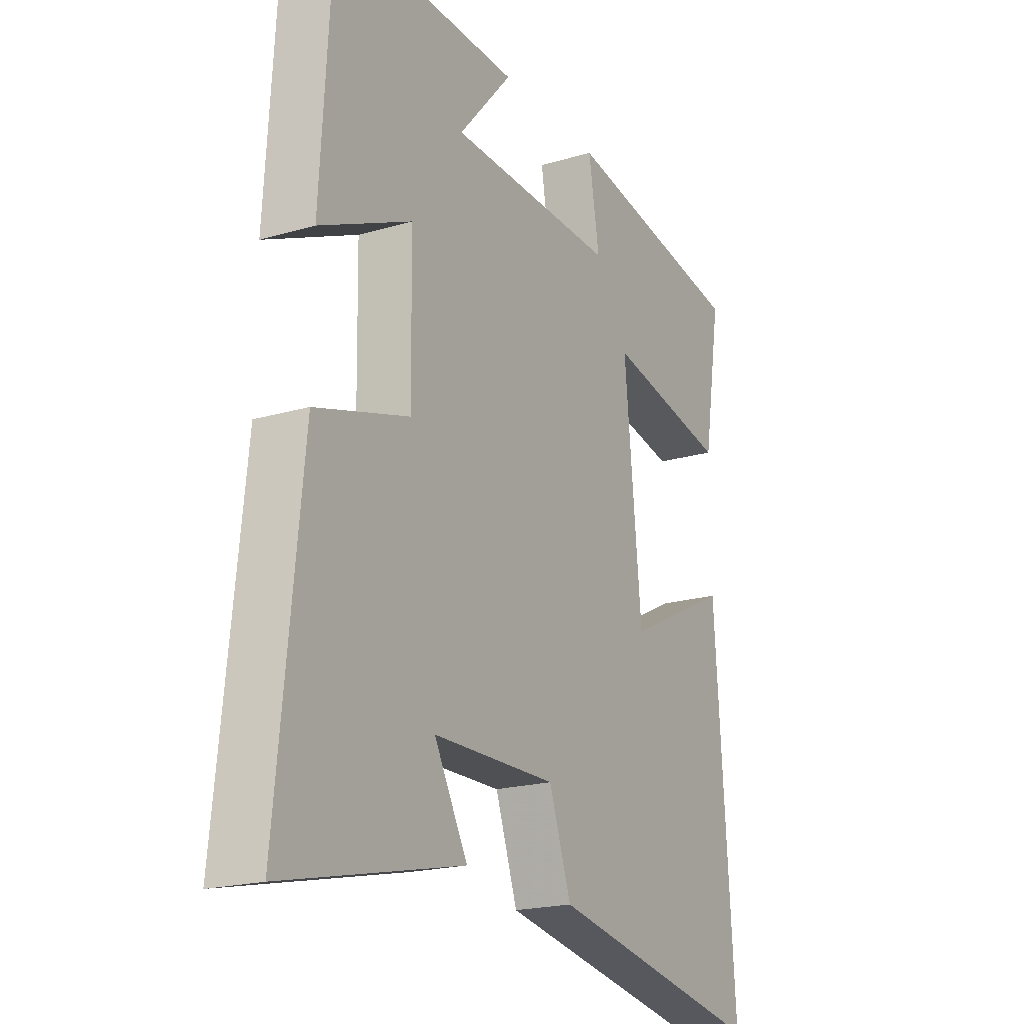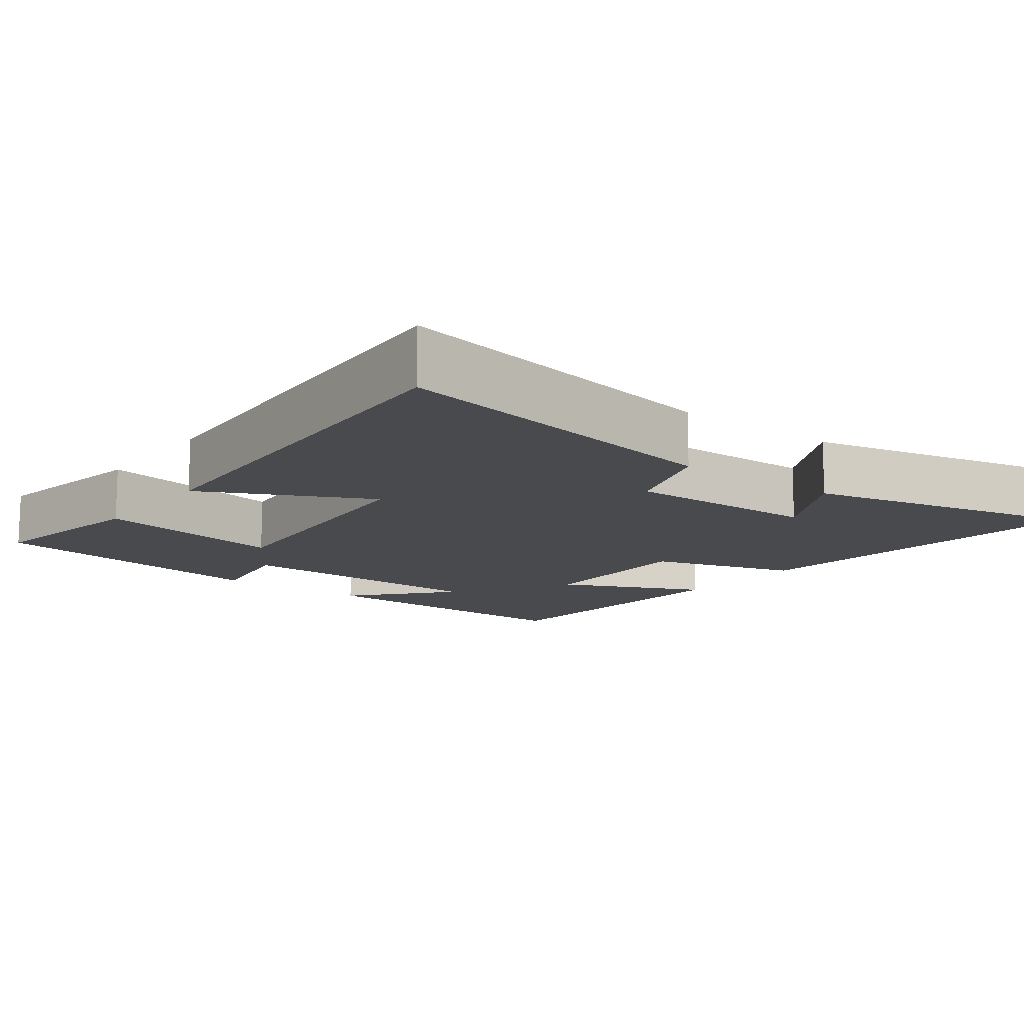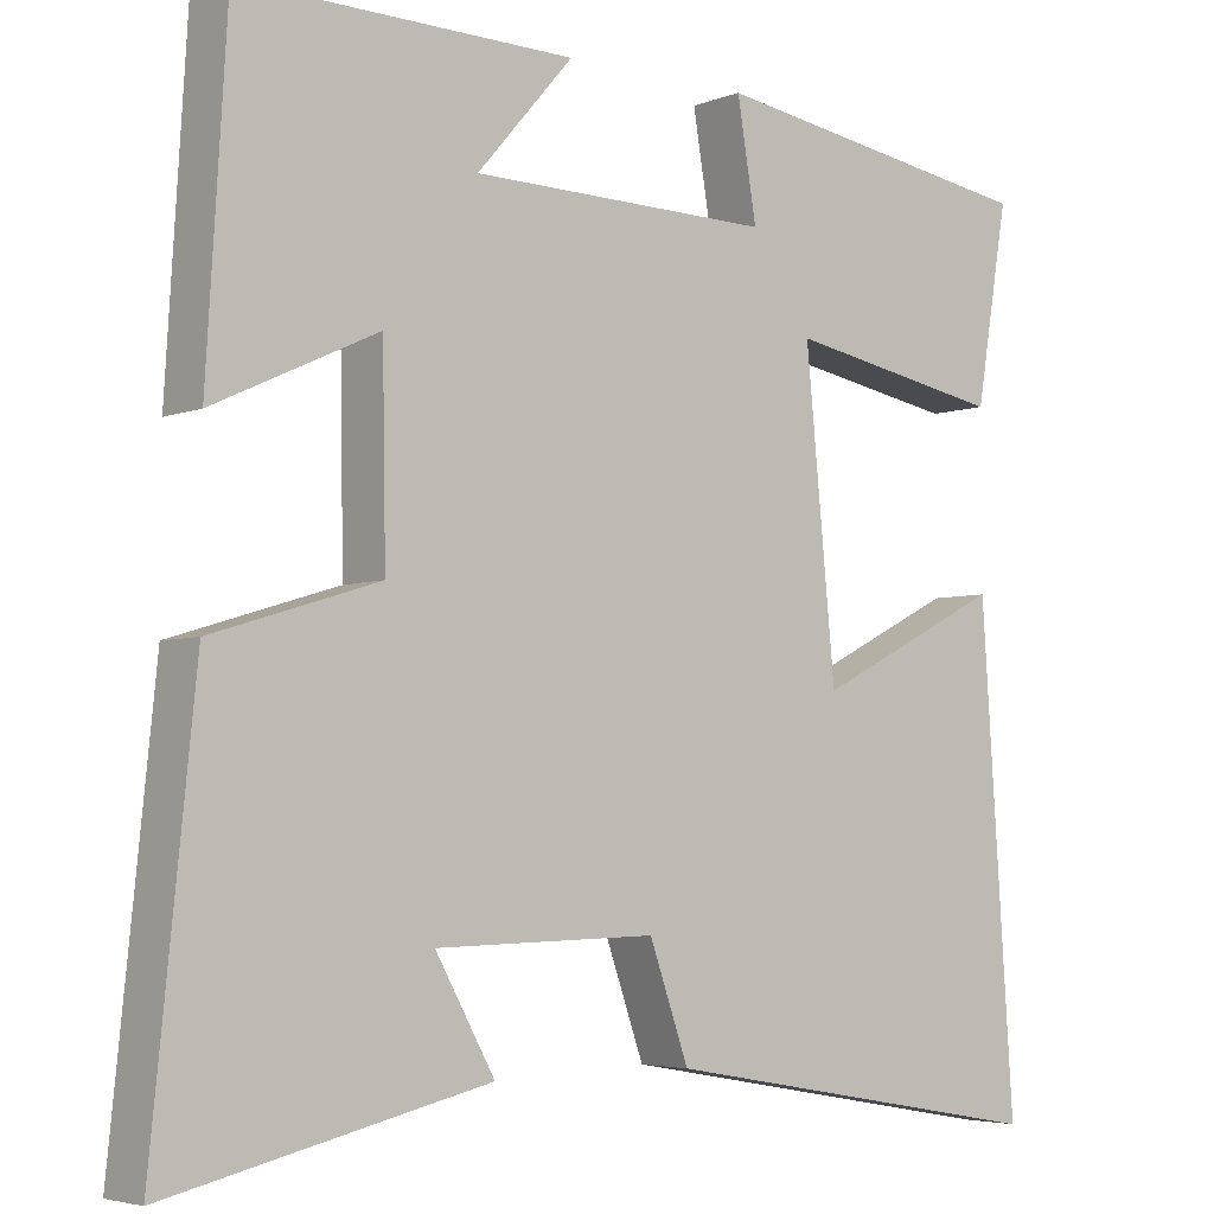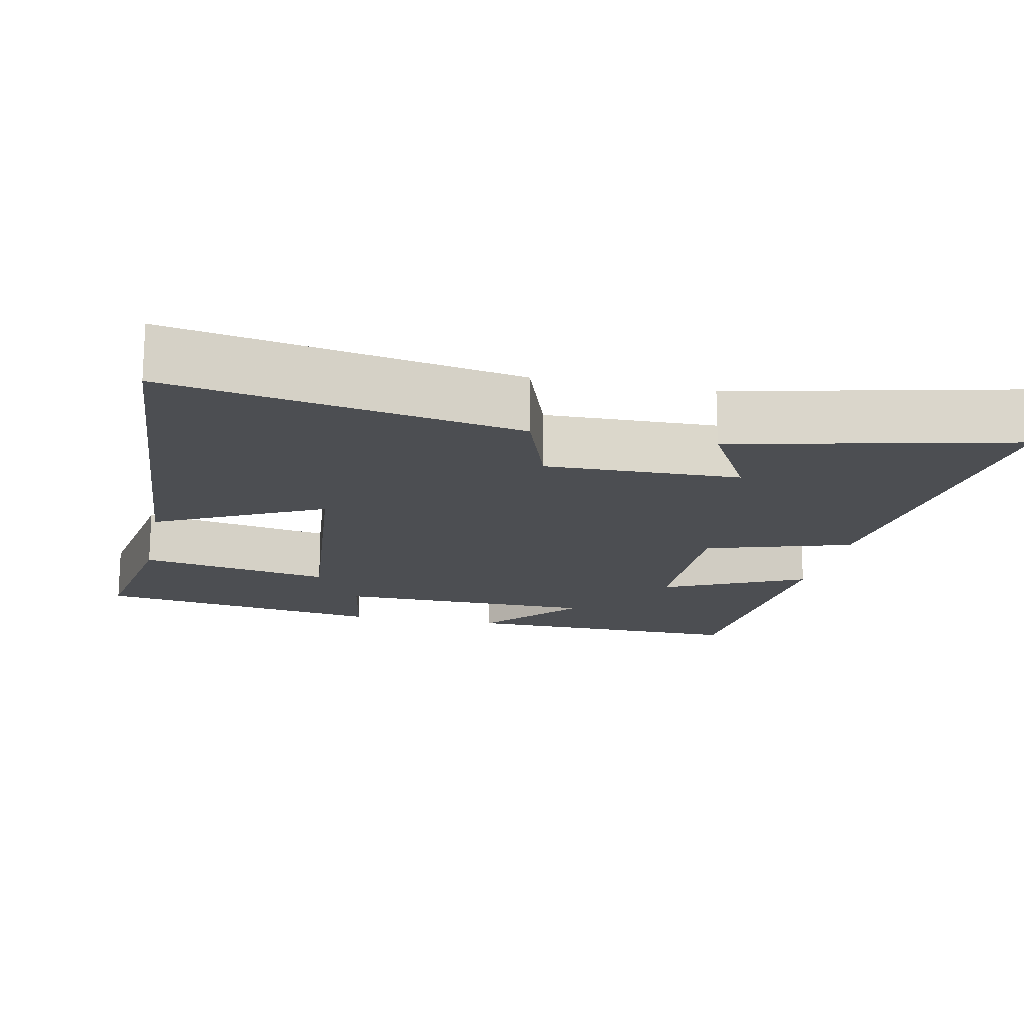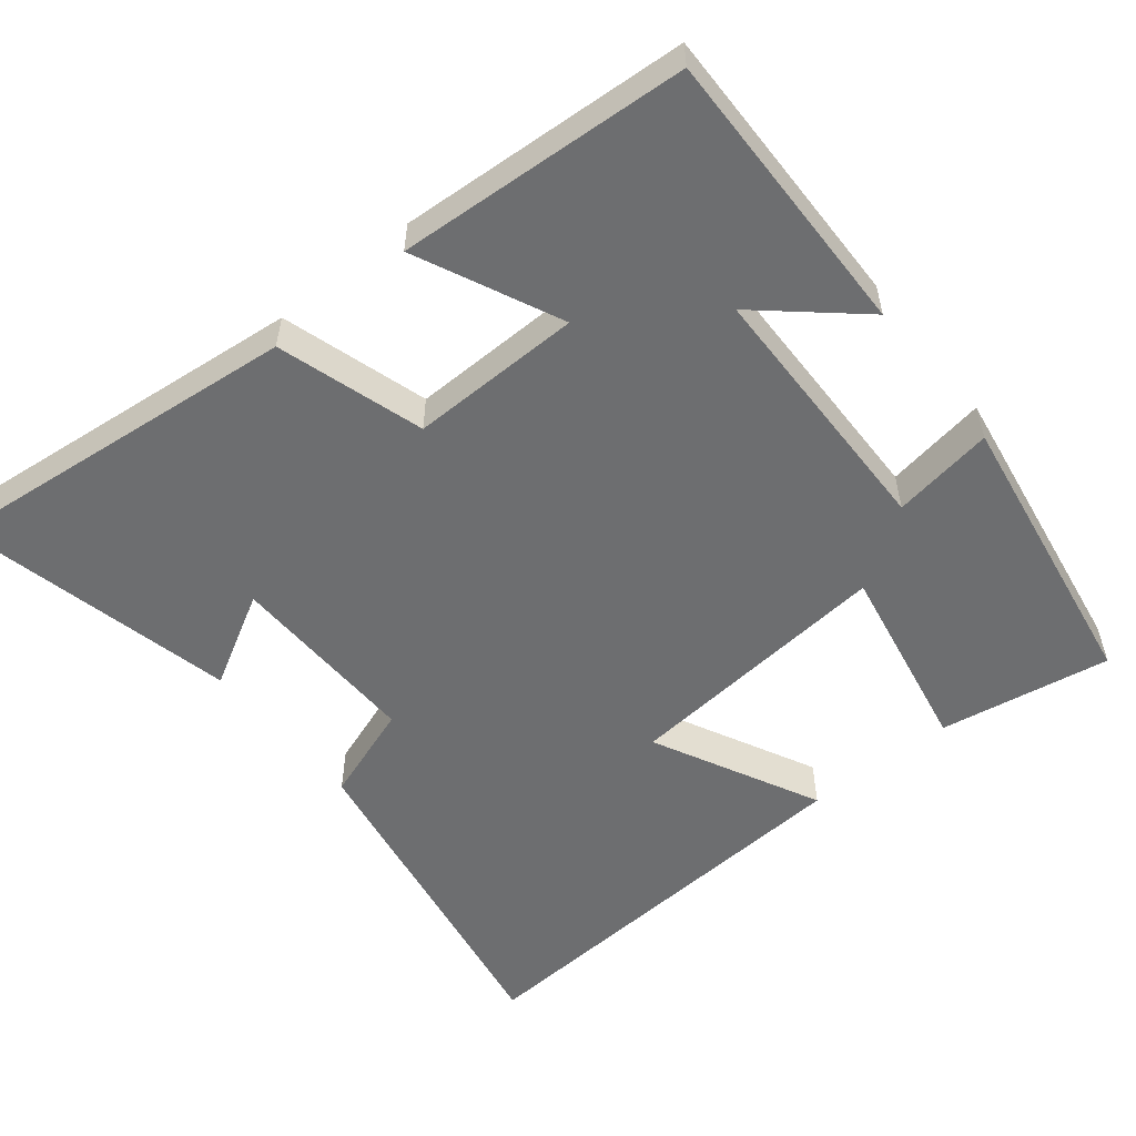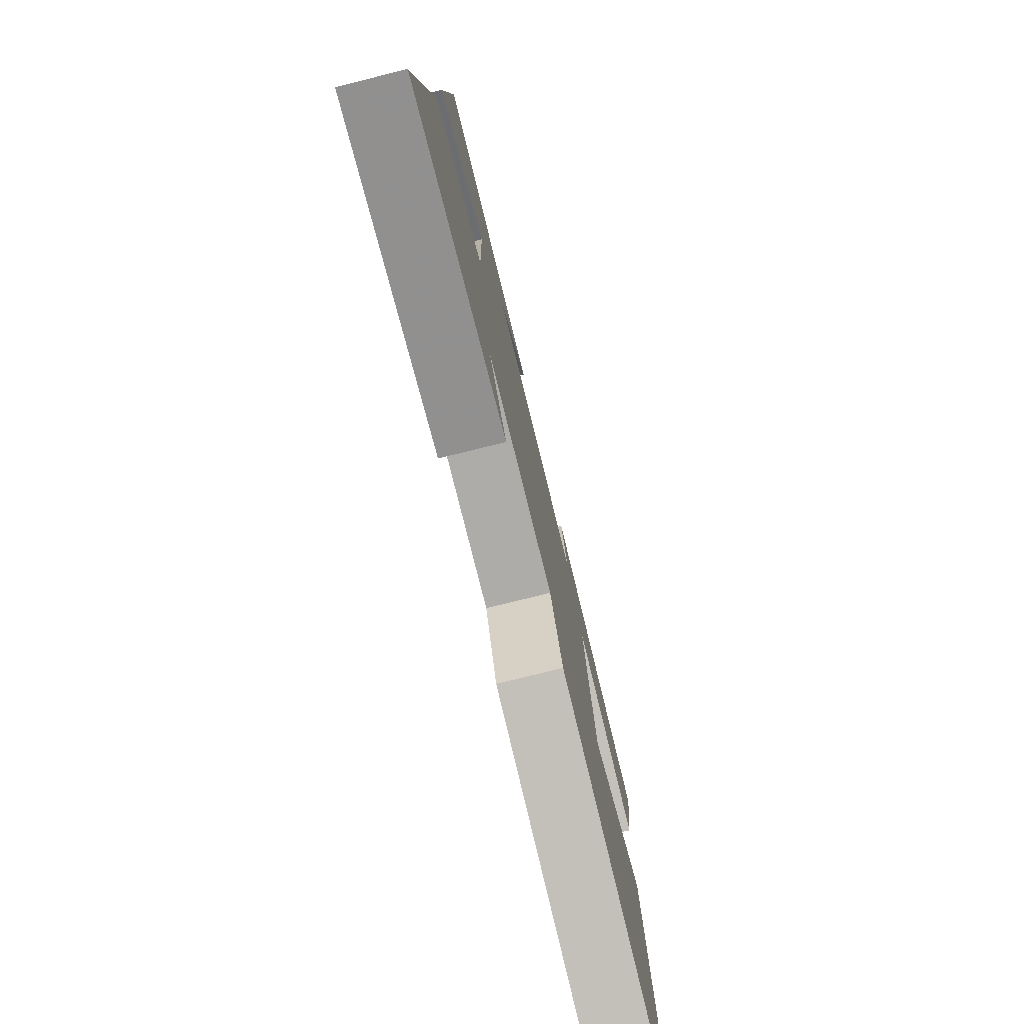
<metadata>
{"format":"obj","ext":"obj","renderer":"f3d","projection":"perspective","resolution":1024,"background":"white","views":[{"elev":-20.1,"azim":-61.6,"up":"+Z"},{"elev":-12.8,"azim":142.6,"up":"+Y"},{"elev":-4.3,"azim":-39.3,"up":"+Z"},{"elev":-16.5,"azim":168.1,"up":"+Y"},{"elev":-54.2,"azim":-51.2,"up":"+Y"},{"elev":-78.0,"azim":-76.1,"up":"+Z"}]}
</metadata>
<code>
v -0.476 0.07 0.507
v -0.08 0.07 0.5
v -0.195 0.07 0.368
v 0.165 0.07 0.362
v 0.142 0.07 0.5
v 0.539 0.07 0.437
v 0.5 0.07 0.204
v 0.238 0.07 0.253
v 0.274 0.07 -0.117
v 0.5 0.07 -0.004
v 0.54 0.07 -0.584
v 0.069 0.07 -0.5
v 0.022 0.07 -0.367
v -0.242 0.07 -0.373
v -0.171 0.07 -0.5
v -0.551 0.07 -0.587
v -0.5 0.07 -0.092
v -0.301 0.07 -0.031
v -0.305 0.07 0.203
v -0.5 0.07 0.112
v -0.476 0 0.507
v -0.08 0 0.5
v -0.195 0 0.368
v 0.165 0 0.362
v 0.142 0 0.5
v 0.539 0 0.437
v 0.5 0 0.204
v 0.238 0 0.253
v 0.274 0 -0.117
v 0.5 0 -0.004
v 0.54 0 -0.584
v 0.069 0 -0.5
v 0.022 0 -0.367
v -0.242 0 -0.373
v -0.171 0 -0.5
v -0.551 0 -0.587
v -0.5 0 -0.092
v -0.301 0 -0.031
v -0.305 0 0.203
v -0.5 0 0.112
f 19 20 1
f 16 17 18
f 14 15 16
f 14 16 18
f 13 14 18 19
f 11 12 13
f 10 11 13
f 9 10 13
f 8 9 13 19
f 6 7 8
f 5 6 8
f 4 5 8
f 3 4 8 19
f 1 2 3
f 1 3 19
f 21 40 39
f 38 37 36
f 36 35 34
f 38 36 34
f 39 38 34 33
f 33 32 31
f 33 31 30
f 33 30 29
f 39 33 29 28
f 28 27 26
f 28 26 25
f 28 25 24
f 39 28 24 23
f 23 22 21
f 39 23 21
f 1 21 22 2
f 2 22 23 3
f 3 23 24 4
f 4 24 25 5
f 5 25 26 6
f 6 26 27 7
f 7 27 28 8
f 8 28 29 9
f 9 29 30 10
f 10 30 31 11
f 11 31 32 12
f 12 32 33 13
f 13 33 34 14
f 14 34 35 15
f 15 35 36 16
f 16 36 37 17
f 17 37 38 18
f 18 38 39 19
f 19 39 40 20
f 20 40 21 1

</code>
